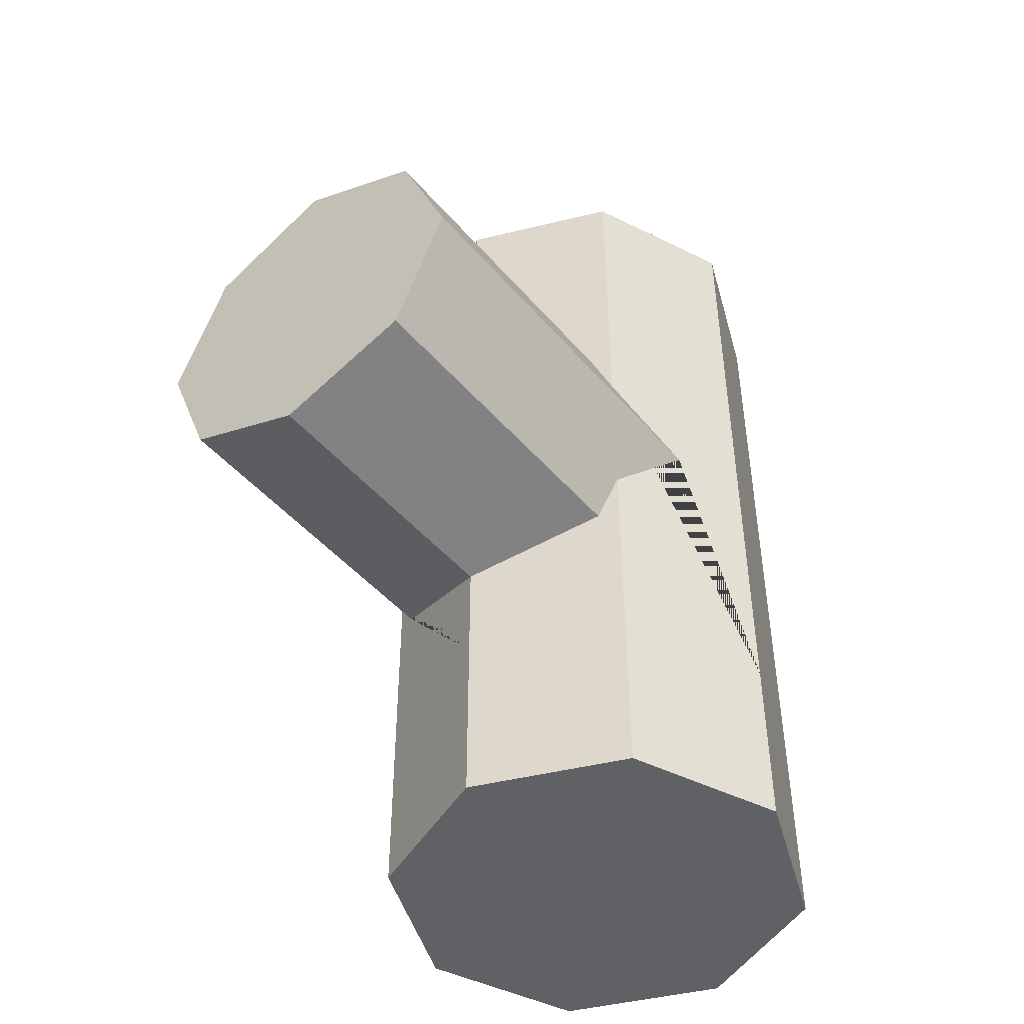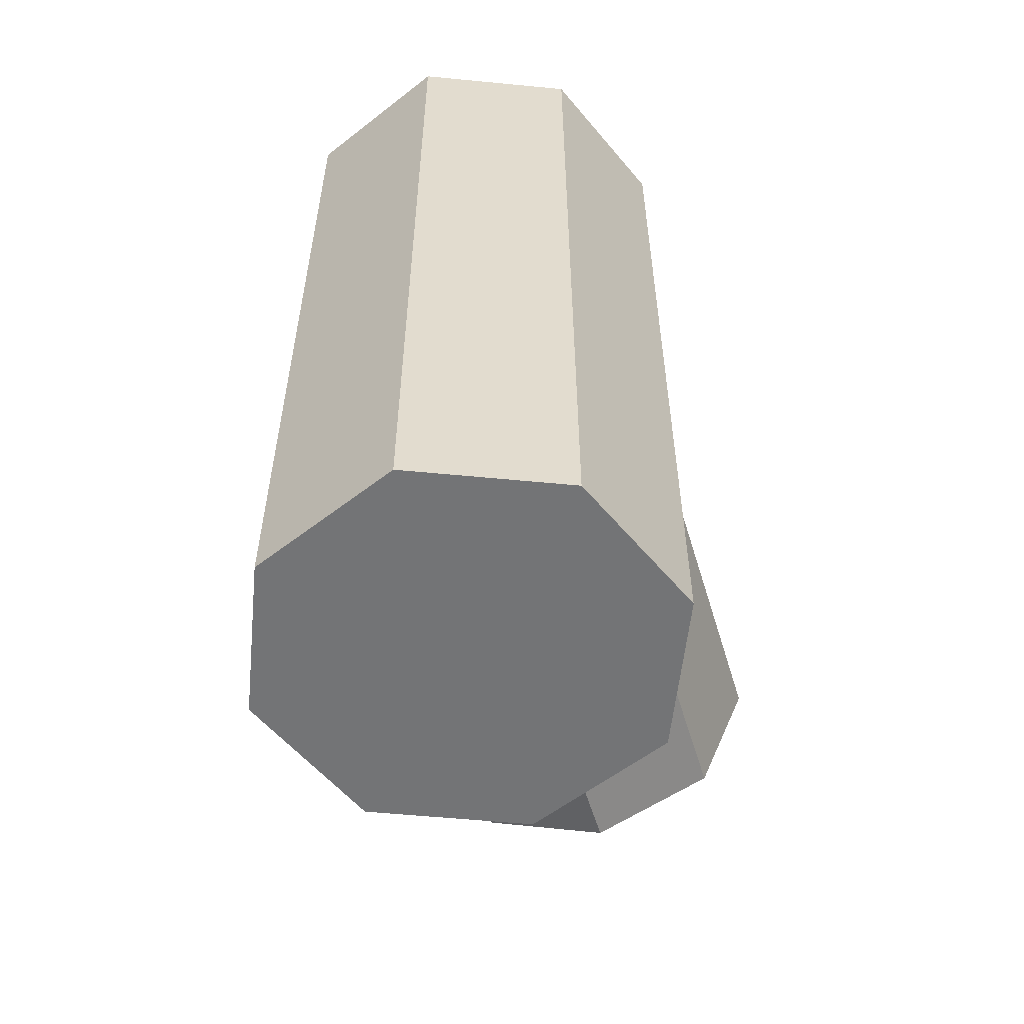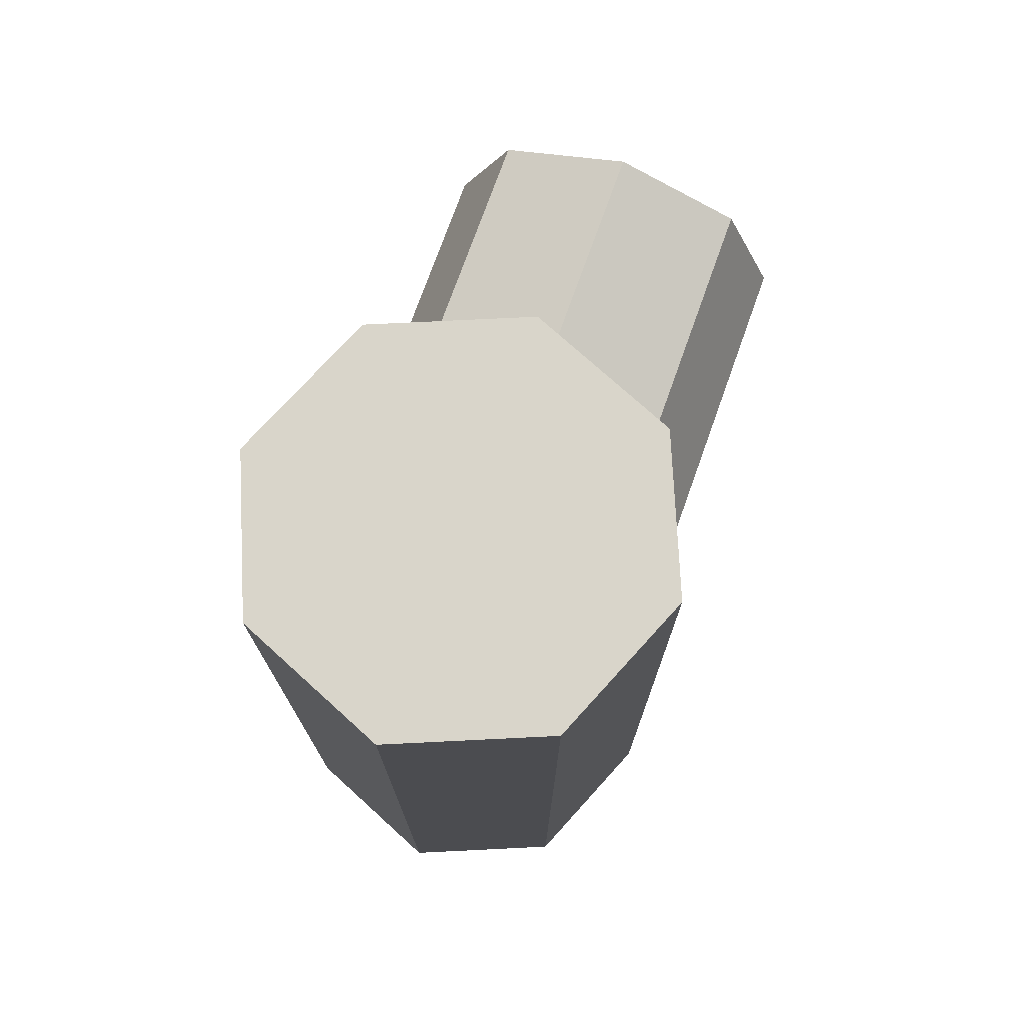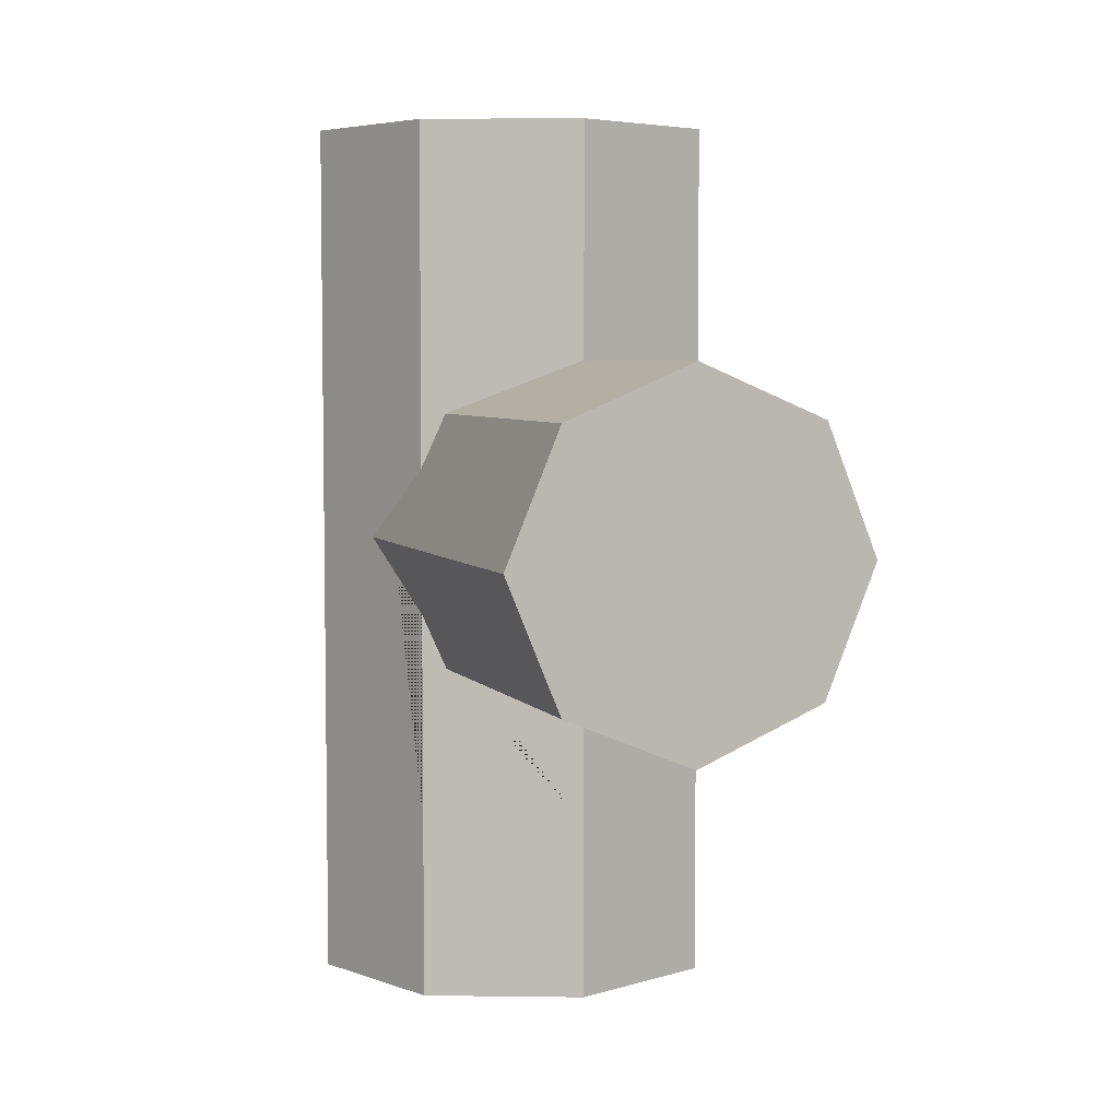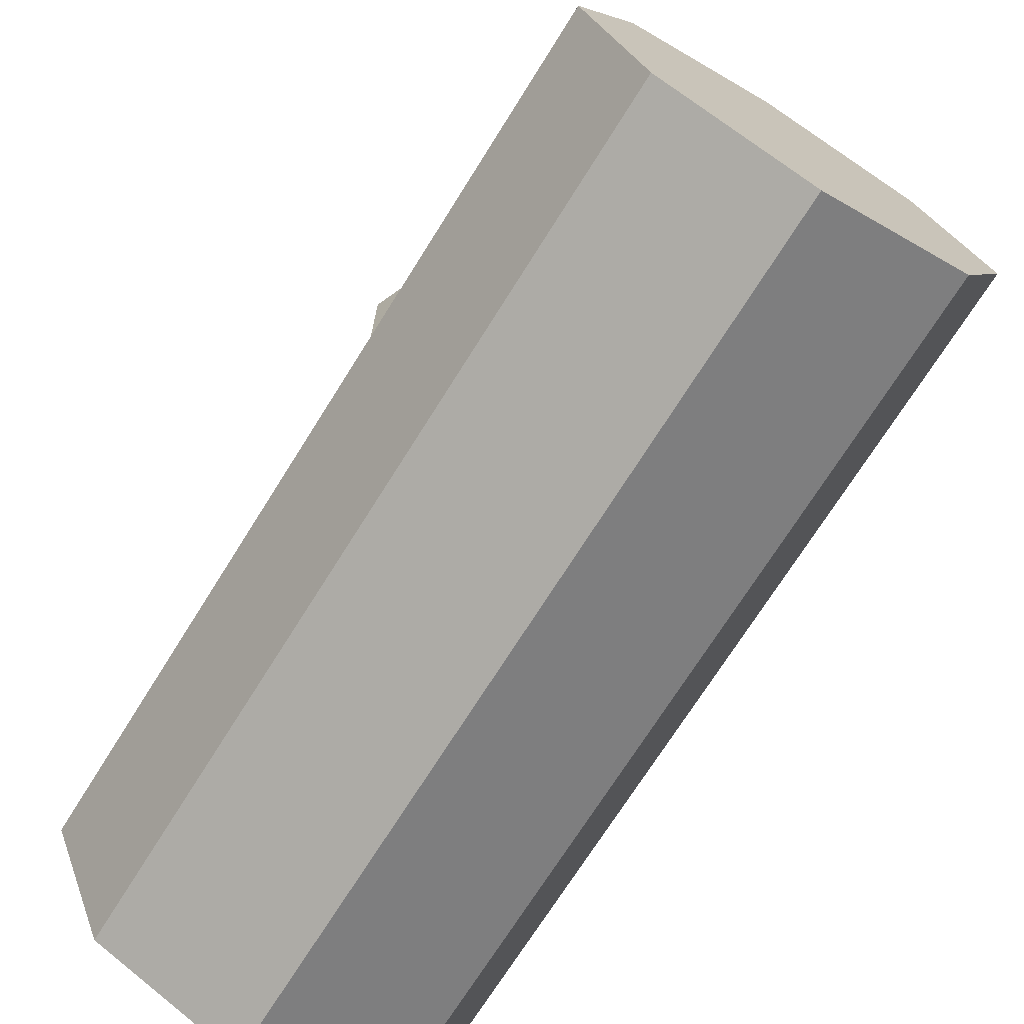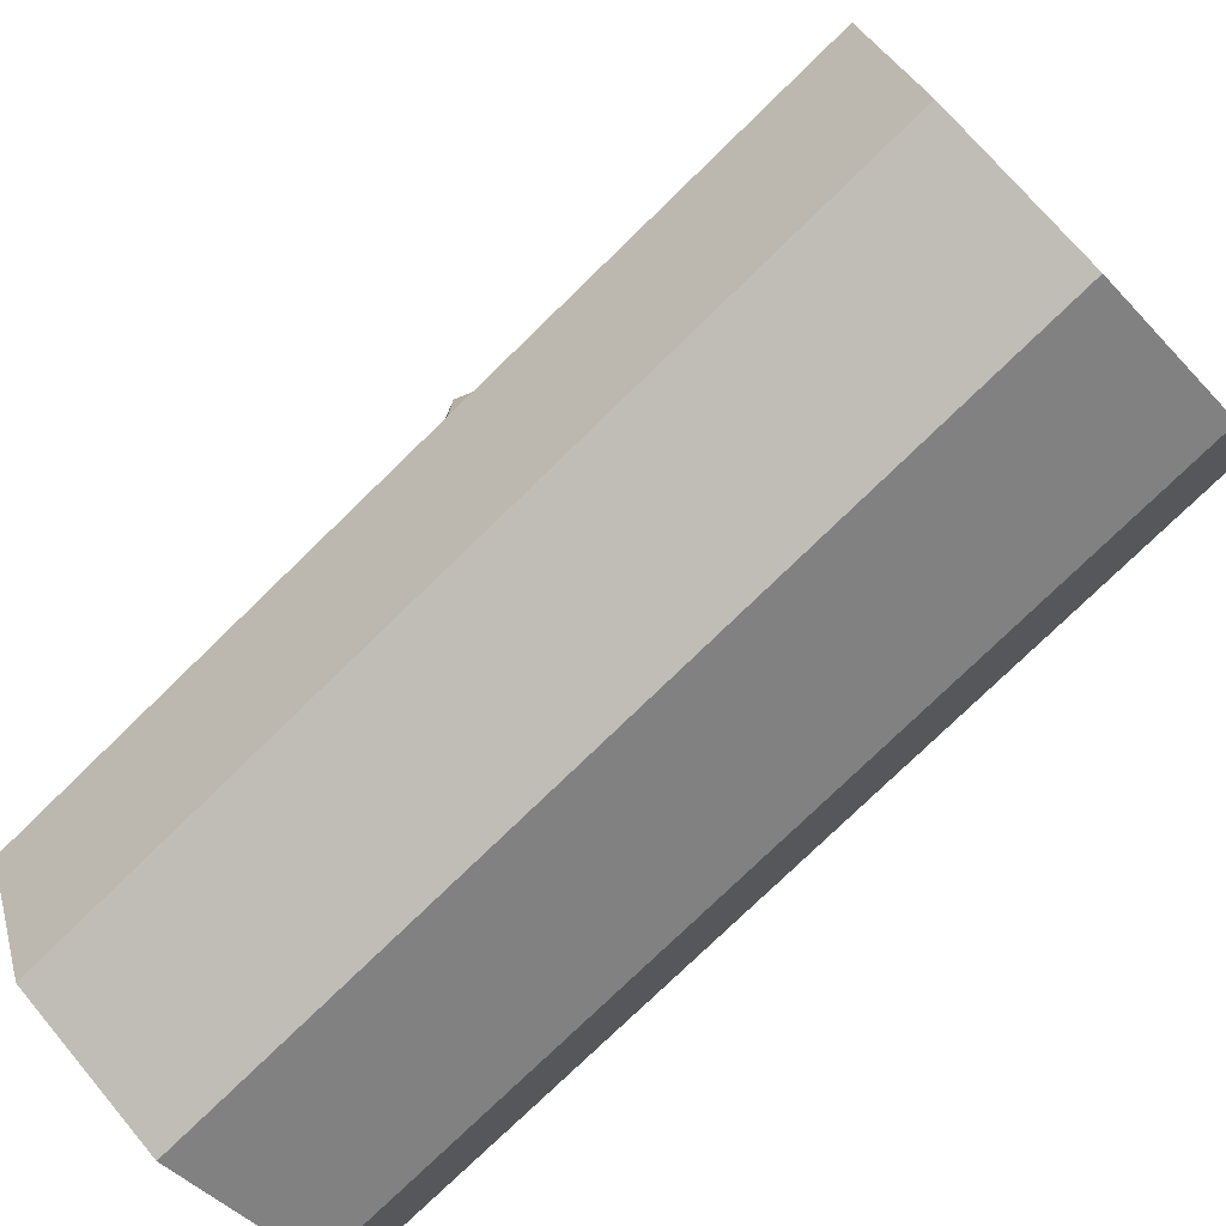
<metadata>
{"format":"obj","ext":"obj","renderer":"f3d","projection":"perspective","resolution":1024,"background":"white","views":[{"elev":-46.7,"azim":38.0,"up":"+Y"},{"elev":-56.2,"azim":-163.3,"up":"+Y"},{"elev":74.6,"azim":-160.3,"up":"+Y"},{"elev":5.2,"azim":-20.1,"up":"+Y"},{"elev":-71.7,"azim":147.9,"up":"+Z"},{"elev":-76.9,"azim":-45.8,"up":"+Z"}]}
</metadata>
<code>
o Circle
v 5.242 3.182 3.339
v 4.638 2.932 3.339
v 4.388 2.328 3.339
v 4.638 1.723 3.339
v 5.242 1.473 3.339
v 5.846 1.723 3.339
v 6.097 2.328 3.339
v 5.846 2.932 3.339
l 2 1
l 3 2
l 4 3
l 5 4
l 6 5
l 7 6
l 8 7
l 1 8
o Cylinder.001_Cylinder.002
v -2.734 0.1399 0.6179
v -2.734 4.297 0.6179
v -2.027 0.1399 0.9108
v -2.027 4.297 0.9108
v -1.734 0.1399 1.618
v -1.734 4.297 1.618
v -2.027 0.1399 2.325
v -2.027 4.297 2.325
v -2.734 0.1399 2.618
v -2.734 4.297 2.618
v -3.441 0.1399 2.325
v -3.441 4.297 2.325
v -3.734 0.1399 1.618
v -3.734 4.297 1.618
v -3.441 0.1399 0.9108
v -3.441 4.297 0.9108
v -2.734 3.382 0.6179
v -2.027 3.382 0.9108
v -1.734 3.382 1.618
v -2.027 3.382 2.325
v -2.734 3.382 2.618
v -3.441 3.382 2.325
v -3.734 3.382 1.618
v -3.441 3.382 0.9108
v -2.027 0.9822 0.9108
v -1.734 0.9822 1.618
v -2.027 0.9822 2.325
v -2.734 0.9822 2.618
v -3.441 0.9822 2.325
v -3.734 0.9822 1.618
v -3.441 0.9822 0.9108
v -2.734 0.9822 0.6179
v -3.441 2.674 2.325
v -3.441 1.982 2.325
v -2.734 3.182 2.618
v -2.734 1.473 2.618
v -2.027 2.693 2.325
v -2.027 1.962 2.325
v -1.876 2.328 1.96
v -3.584 2.328 1.979
v -3.334 1.723 2.369
v -3.334 2.932 2.369
v -2.126 2.932 2.366
v -2.126 1.723 2.366
v -3.441 2.674 2.325
v -3.441 1.982 2.325
v -2.734 3.182 2.618
v -2.734 1.473 2.618
v -2.027 2.693 2.325
v -2.027 1.962 2.325
v -1.876 2.328 1.96
v -3.584 2.328 1.979
v -3.334 1.723 2.369
v -3.334 2.932 2.369
v -2.126 2.932 2.366
v -2.126 1.723 2.366
v -3.441 2.674 2.325
v -3.441 1.982 2.325
v -2.734 3.182 2.618
v -2.734 1.473 2.618
v -2.027 2.693 2.325
v -2.027 1.962 2.325
v -1.876 2.328 1.96
v -3.584 2.328 1.979
v -3.334 1.723 2.369
v -3.334 2.932 2.369
v -2.126 2.932 2.366
v -2.126 1.723 2.366
v -3.373 2.64 2.325
v -3.373 2.015 2.325
v -2.734 3.1 2.59
v -2.734 1.555 2.59
v -2.095 2.658 2.325
v -2.095 1.997 2.325
v -1.958 2.328 1.995
v -3.502 2.328 2.013
v -3.276 1.782 2.365
v -3.276 2.874 2.365
v -2.184 2.874 2.362
v -2.184 1.782 2.362
v -3.441 2.674 2.325
v -3.441 1.982 2.325
v -2.734 3.182 2.618
v -2.734 1.473 2.618
v -2.027 2.693 2.325
v -2.027 1.962 2.325
v -1.876 2.328 1.96
v -3.584 2.328 1.979
v -3.334 1.723 2.369
v -3.334 2.932 2.369
v -2.126 2.932 2.366
v -2.126 1.723 2.366
v -3.441 2.674 3.952
v -3.441 1.982 3.952
v -2.734 3.182 3.952
v -2.734 1.473 3.952
v -2.027 2.693 3.924
v -2.027 1.962 3.924
v -1.876 2.328 3.918
v -3.584 2.328 3.953
v -3.334 1.723 3.952
v -3.334 2.932 3.952
v -2.126 2.932 3.929
v -2.126 1.723 3.929
v -3.588 0.1399 1.971
v -3.588 0.9822 1.971
v -3.588 4.297 1.971
v -3.588 3.382 1.971
v -2.734 4.082 0.6179
v -2.027 4.082 0.9108
v -1.734 4.082 1.618
v -2.027 4.082 2.325
v -2.734 4.082 2.618
v -3.441 4.082 2.325
v -3.734 4.082 1.618
v -3.441 4.082 0.9108
v -3.588 4.082 1.971
v -2.027 0.4045 0.9108
v -1.734 0.4045 1.618
v -2.027 0.4045 2.325
v -2.734 0.4045 2.618
v -3.441 0.4045 2.325
v -3.734 0.4045 1.618
v -3.441 0.4045 0.9108
v -2.734 0.4045 0.6179
v -3.588 0.4045 1.971
v -1.876 2.328 3.509
v -2.734 1.473 3.673
v -2.126 1.723 3.602
v -2.027 1.962 3.59
v -2.734 3.182 3.673
v -2.126 2.932 3.602
v -3.334 1.723 3.621
v -3.441 1.982 3.612
v -3.584 2.328 3.54
v -2.027 2.693 3.59
v -3.441 2.674 3.612
v -3.334 2.932 3.621
v -2.734 1.473 2.798
v -2.027 1.962 2.541
v -2.126 2.932 2.577
v -3.441 1.982 2.545
v -3.584 2.328 2.245
v -2.027 2.693 2.541
v -3.334 2.932 2.583
v -1.876 2.328 2.224
v -2.126 1.723 2.577
v -2.734 3.182 2.798
v -3.334 1.723 2.583
v -3.441 2.674 2.545
v -1.876 2.328 3.73
v -2.126 1.723 3.779
v -2.734 3.182 3.824
v -3.334 1.723 3.8
v -3.441 2.674 3.796
v -2.734 1.473 3.824
v -2.027 1.962 3.77
v -2.126 2.932 3.779
v -3.441 1.982 3.796
v -3.584 2.328 3.763
v -2.027 2.693 3.77
v -3.334 2.932 3.8
f 117 10 12 118
f 118 12 14 119
f 119 14 16 120
f 120 16 18 121
f 121 18 20 122
f 125 115 22 123
f 12 10 24 22 115 20 18 16 14
f 123 22 24 124
f 124 24 10 117
f 9 11 13 15 17 19 113 21 23
f 39 32 25 40
f 38 31 32 39
f 37 42 48 41 30 116 31 38 114
f 36 44 49 42 37
f 35 46 52 44 36
f 34 27 28 45 47 46 35
f 33 26 27 34
f 40 25 26 33
f 133 40 33 126
f 126 33 34 127
f 127 34 35 128
f 128 35 36 129
f 129 36 37 130
f 134 114 38 131
f 131 38 39 132
f 132 39 40 133
f 43 50 62 55
f 47 45 57 59
f 52 46 58 64
f 41 50 43 29 30
f 41 48 60 53
f 43 51 45 28 29
f 62 53 65 74
f 57 63 75 69
f 60 54 66 72
f 54 61 73 66
f 49 44 56 61
f 44 52 64 56
f 46 47 59 58
f 51 43 55 63
f 42 49 61 54
f 48 42 54 60
f 45 51 63 57
f 50 41 53 62
f 69 75 99 93
f 72 66 90 96
f 66 73 97 90
f 75 67 91 99
f 53 60 72 65
f 64 58 70 76
f 59 57 69 71
f 55 62 74 67
f 61 56 68 73
f 56 64 76 68
f 58 59 71 70
f 63 55 67 75
f 75 67 79 87
f 73 66 78 85
f 66 72 84 78
f 75 69 81 87
f 65 74 86 77
f 65 72 84 77
f 76 70 82 88
f 71 69 81 83
f 67 74 86 79
f 73 68 80 85
f 68 76 88 80
f 70 71 83 82
f 167 162 109 102
f 166 161 103 111
f 165 159 107 106
f 164 160 112 104
f 74 65 89 98
f 65 72 96 89
f 76 70 94 100
f 71 69 93 95
f 67 74 98 91
f 73 68 92 97
f 68 76 100 92
f 70 71 95 94
f 122 20 115 125
f 102 109 104 112 106 107 105 111 103 110 101 108
f 168 167 102 108
f 169 166 111 105
f 170 163 101 110
f 163 168 108 101
f 160 165 106 112
f 159 169 105 107
f 161 170 110 103
f 162 164 104 109
f 130 37 114 134
f 30 122 125 116
f 32 124 117 25
f 31 123 124 32
f 116 125 123 31
f 29 121 122 30
f 28 120 121 29
f 27 119 120 28
f 26 118 119 27
f 25 117 118 26
f 19 130 134 113
f 23 132 133 9
f 21 131 132 23
f 113 134 131 21
f 17 129 130 19
f 15 128 129 17
f 13 127 128 15
f 11 126 127 13
f 9 133 126 11
f 157 147 136 141
f 156 153 146 139
f 154 152 144 135
f 155 148 138 137
f 158 151 143 145
f 153 158 145 146
f 152 149 140 144
f 151 150 142 143
f 147 155 137 136
f 148 154 135 138
f 149 156 139 140
f 150 157 141 142
f 90 97 157 150
f 99 91 156 149
f 94 95 154 148
f 92 100 155 147
f 96 90 150 151
f 93 99 149 152
f 98 89 158 153
f 89 96 151 158
f 100 94 148 155
f 95 93 152 154
f 91 98 153 156
f 97 92 147 157
f 141 136 164 162
f 139 146 170 161
f 135 144 169 159
f 137 138 165 160
f 145 143 168 163
f 146 145 163 170
f 144 140 166 169
f 143 142 167 168
f 136 137 160 164
f 138 135 159 165
f 140 139 161 166
f 142 141 162 167
o Cylinder
v -2.778 2.533 1.598
v -3.2 2.358 1.598
v -3.375 1.936 1.598
v -3.2 1.514 1.598
v -2.778 1.339 1.598
v -2.356 1.514 1.598
v -2.181 1.936 1.598
v -2.356 2.358 1.598
l 172 171
l 173 172
l 174 173
l 175 174
l 176 175
l 177 176
l 178 177
l 171 178

</code>
